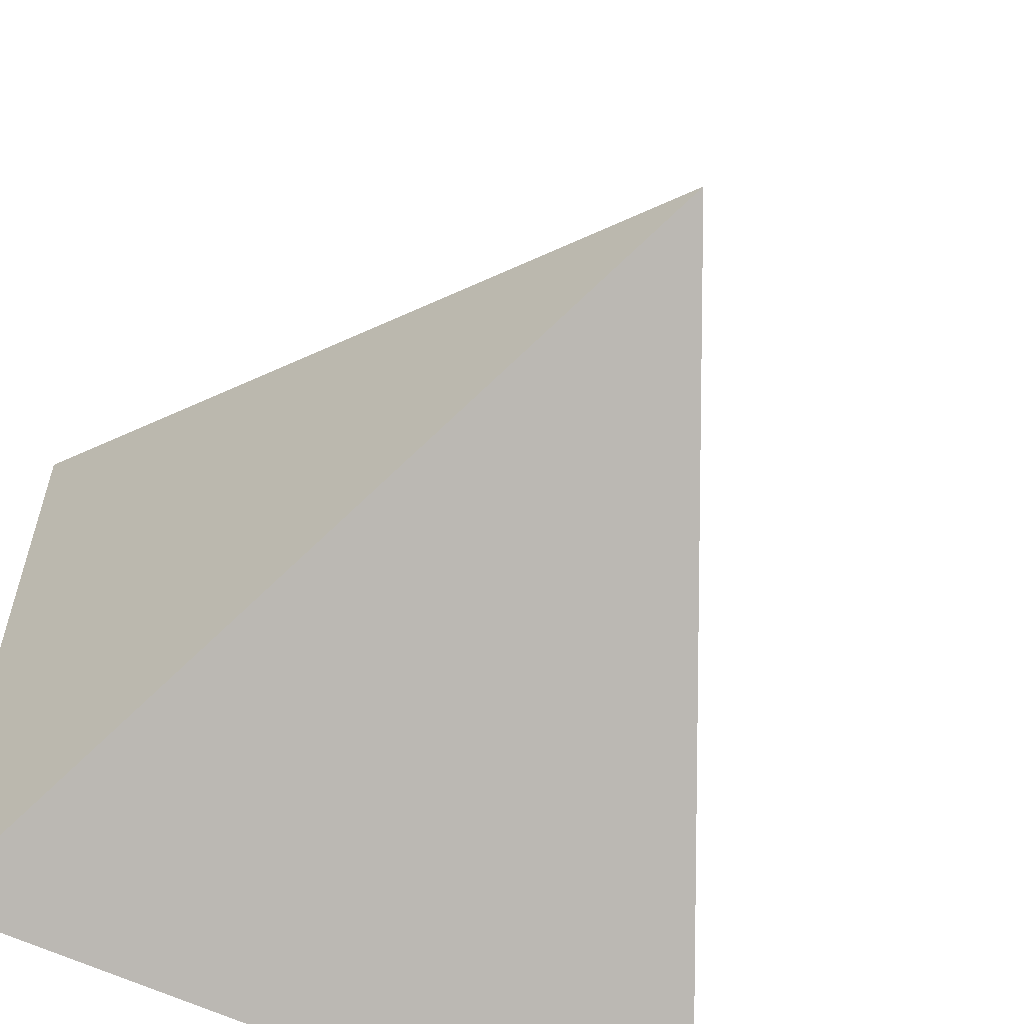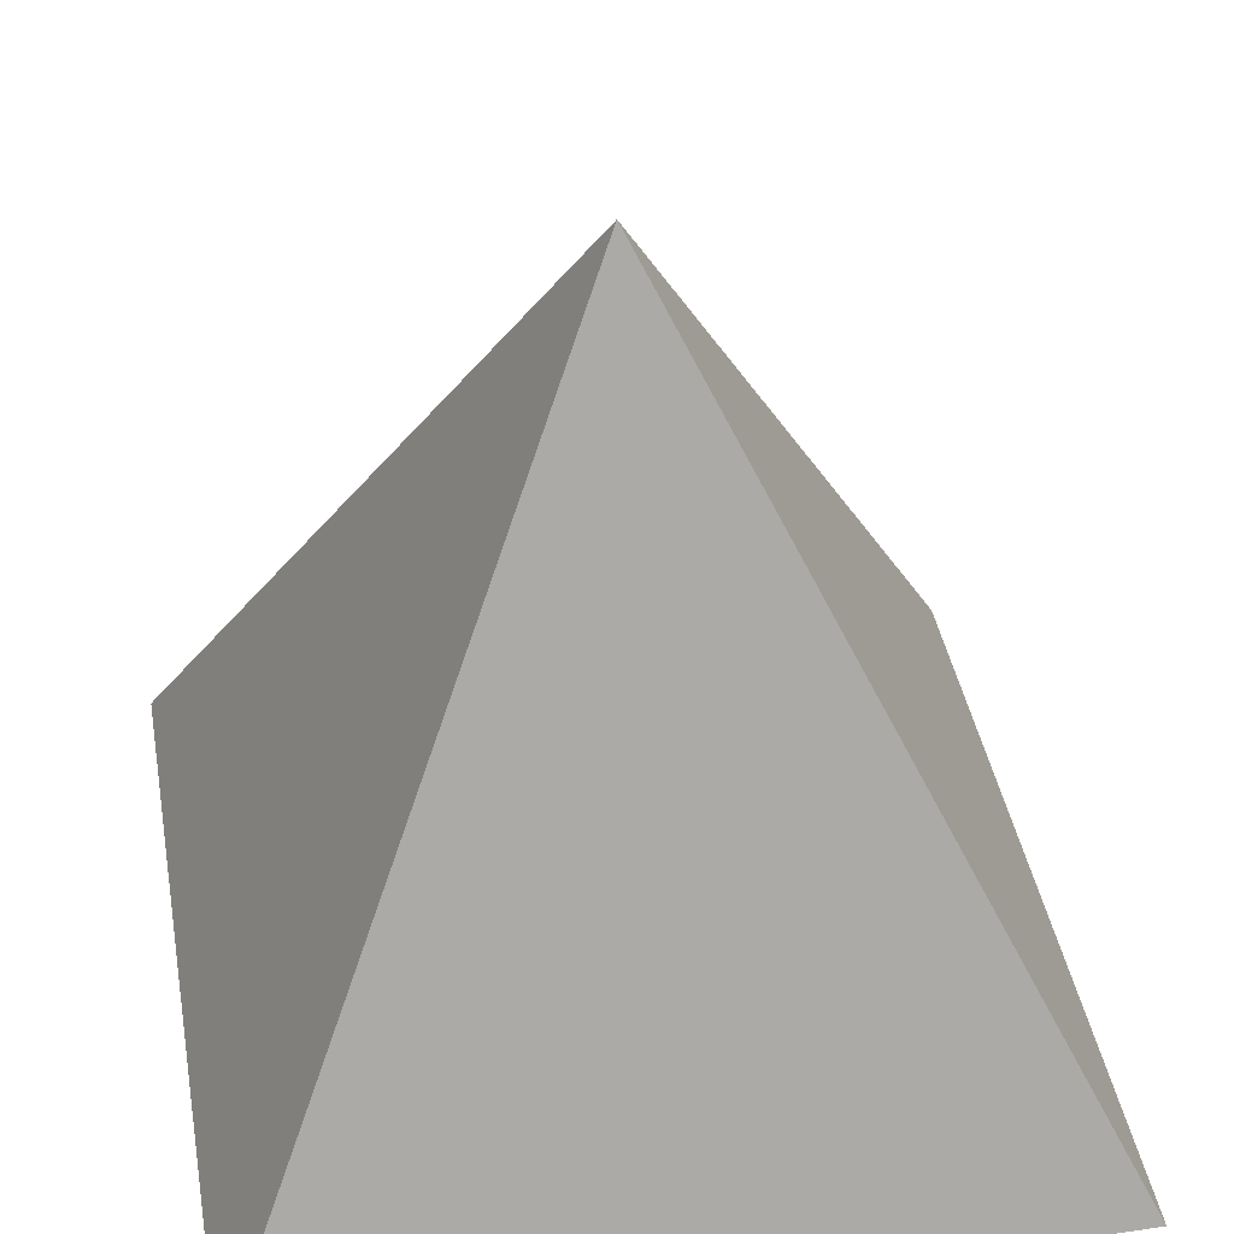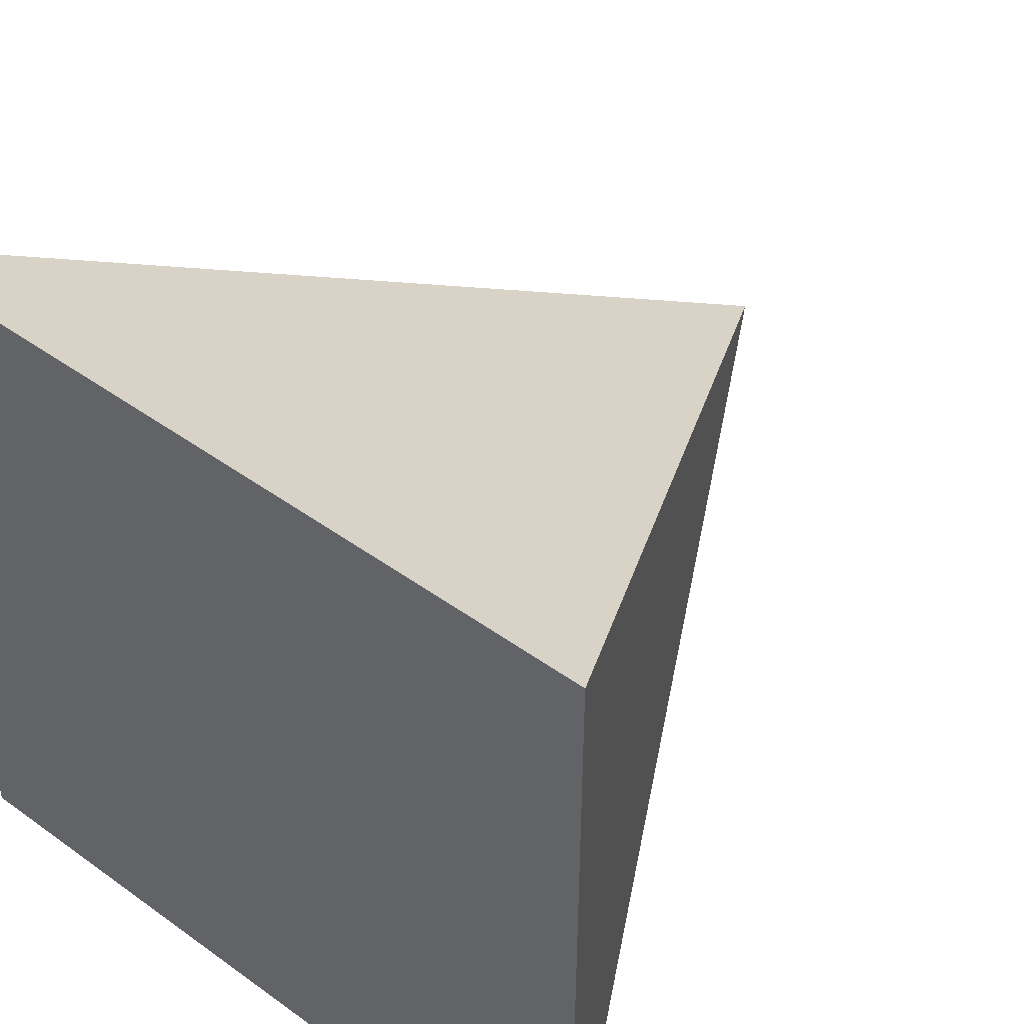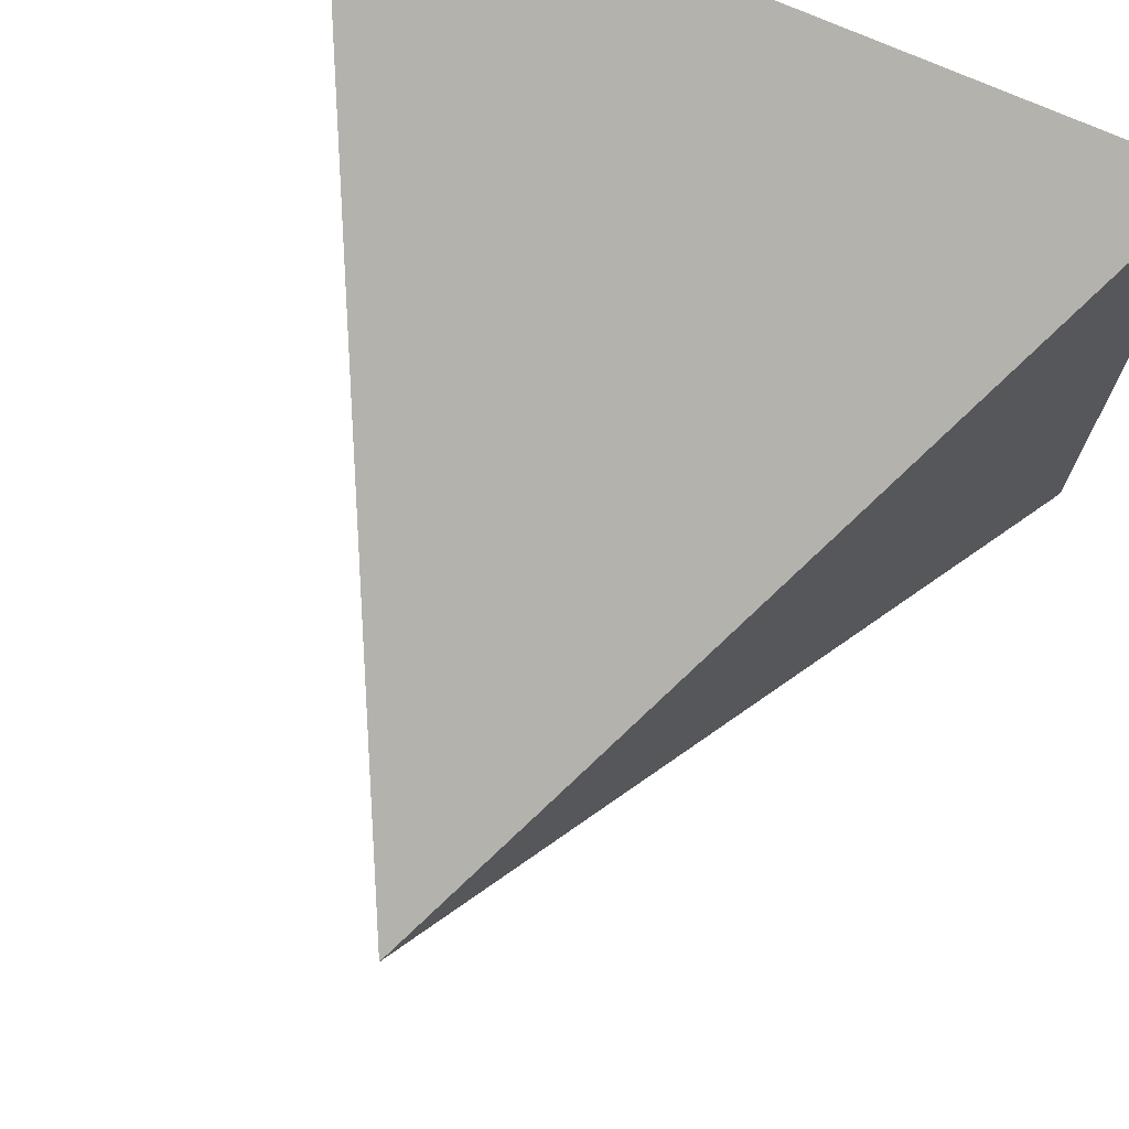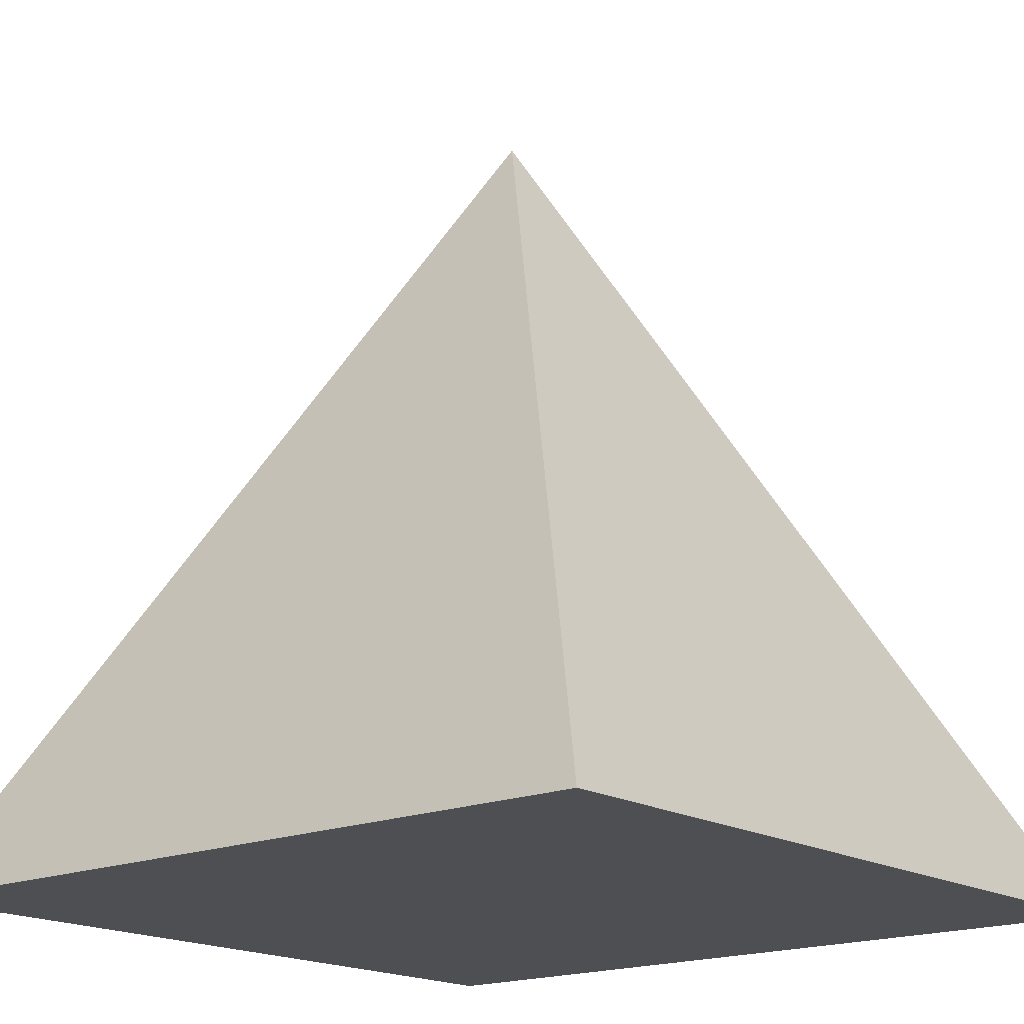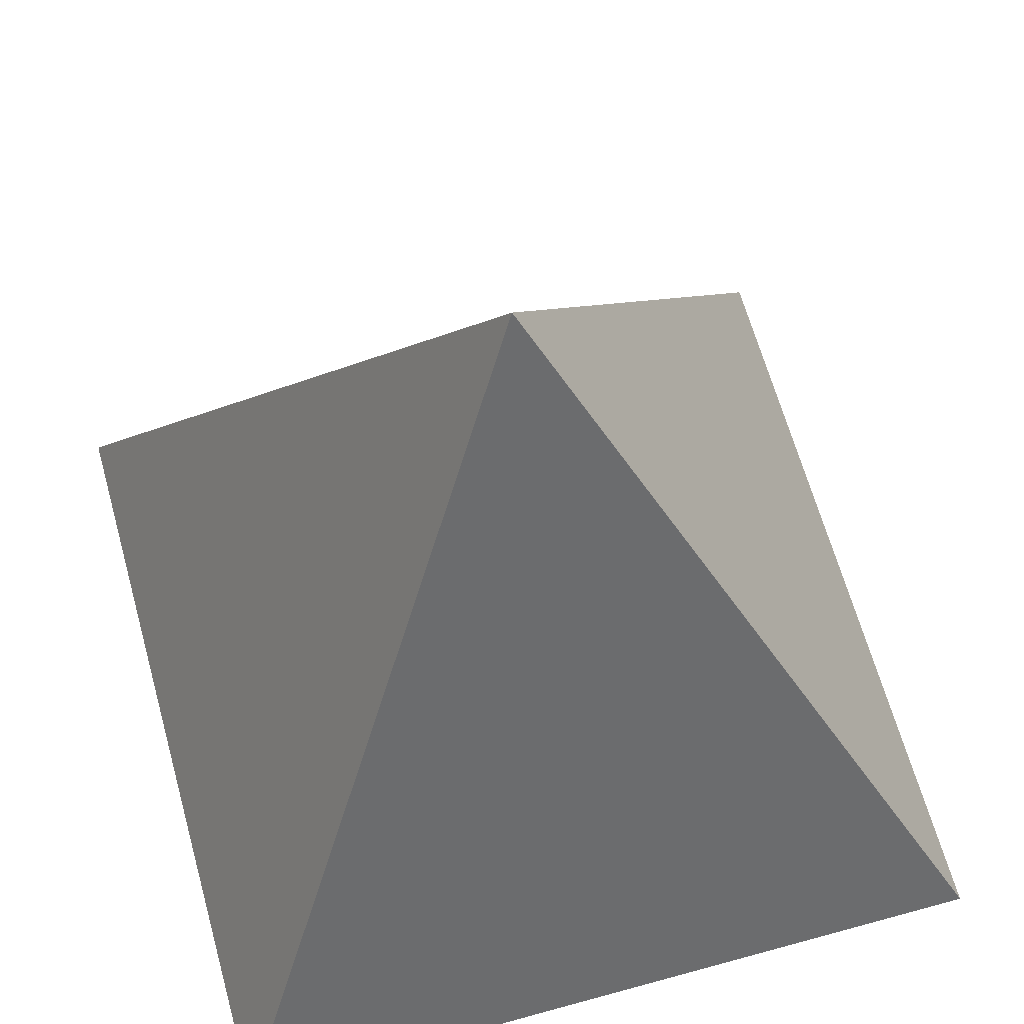
<metadata>
{"format":"obj","ext":"obj","renderer":"f3d","projection":"perspective","resolution":1024,"background":"white","views":[{"elev":-58.8,"azim":153.3,"up":"+Z"},{"elev":41.4,"azim":79.9,"up":"+Y"},{"elev":46.5,"azim":39.4,"up":"+Z"},{"elev":72.8,"azim":-156.0,"up":"+Z"},{"elev":-17.7,"azim":-50.0,"up":"+Y"},{"elev":64.2,"azim":164.5,"up":"+Y"}]}
</metadata>
<code>
g Mesh1 Group1 Model
v 7.874 0 -7.874
v 7.874 0 -0
v 0 0 -0
v 0 0 -7.874
f 1 2 3 4
v 3.937 7.874 -3.937
f 2 1 5
f 4 5 1
f 3 5 4
f 2 5 3

</code>
